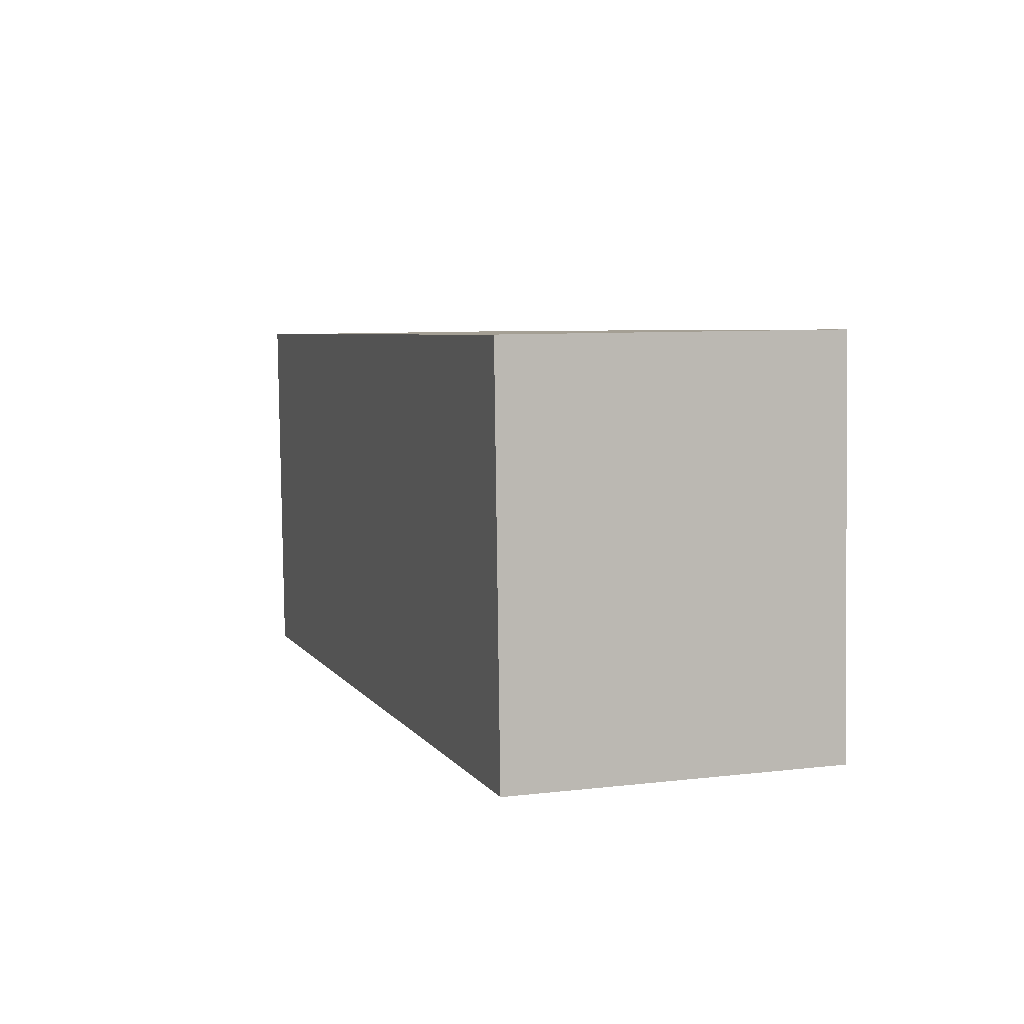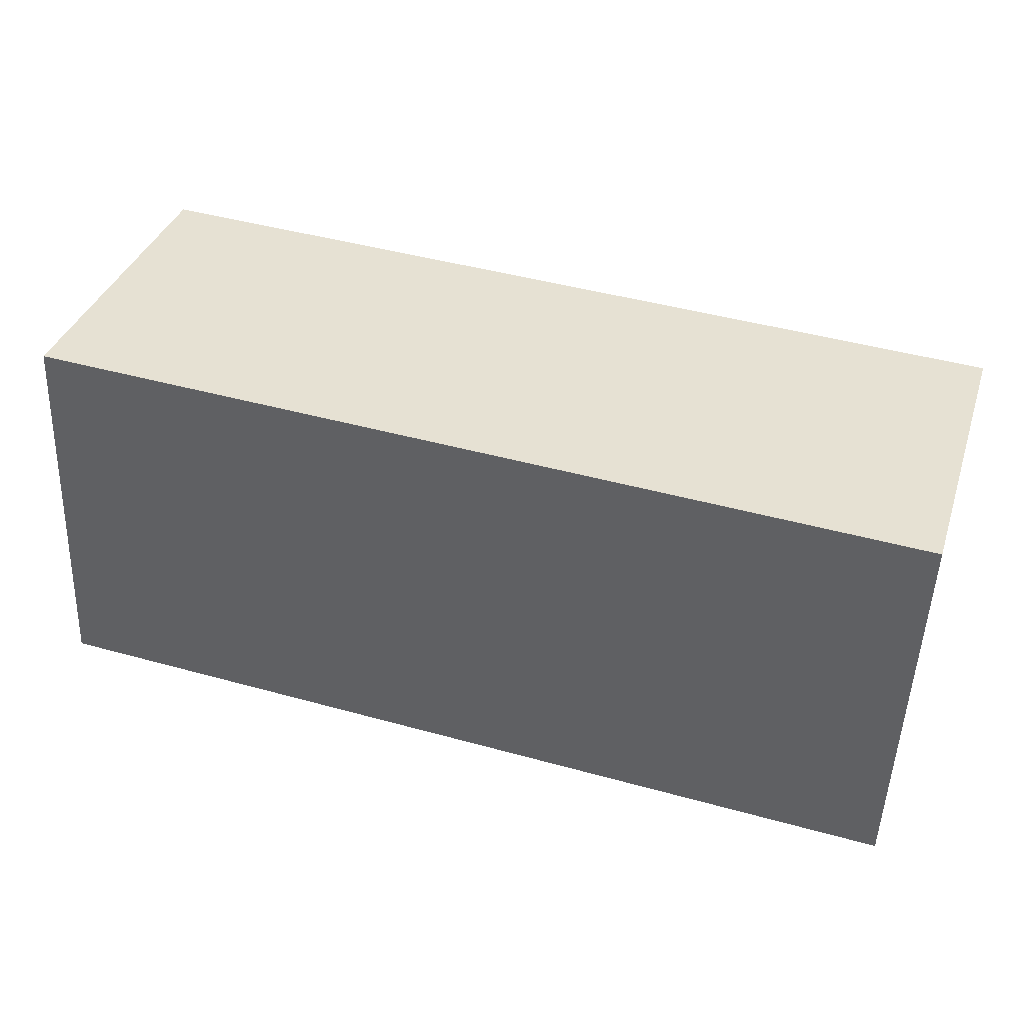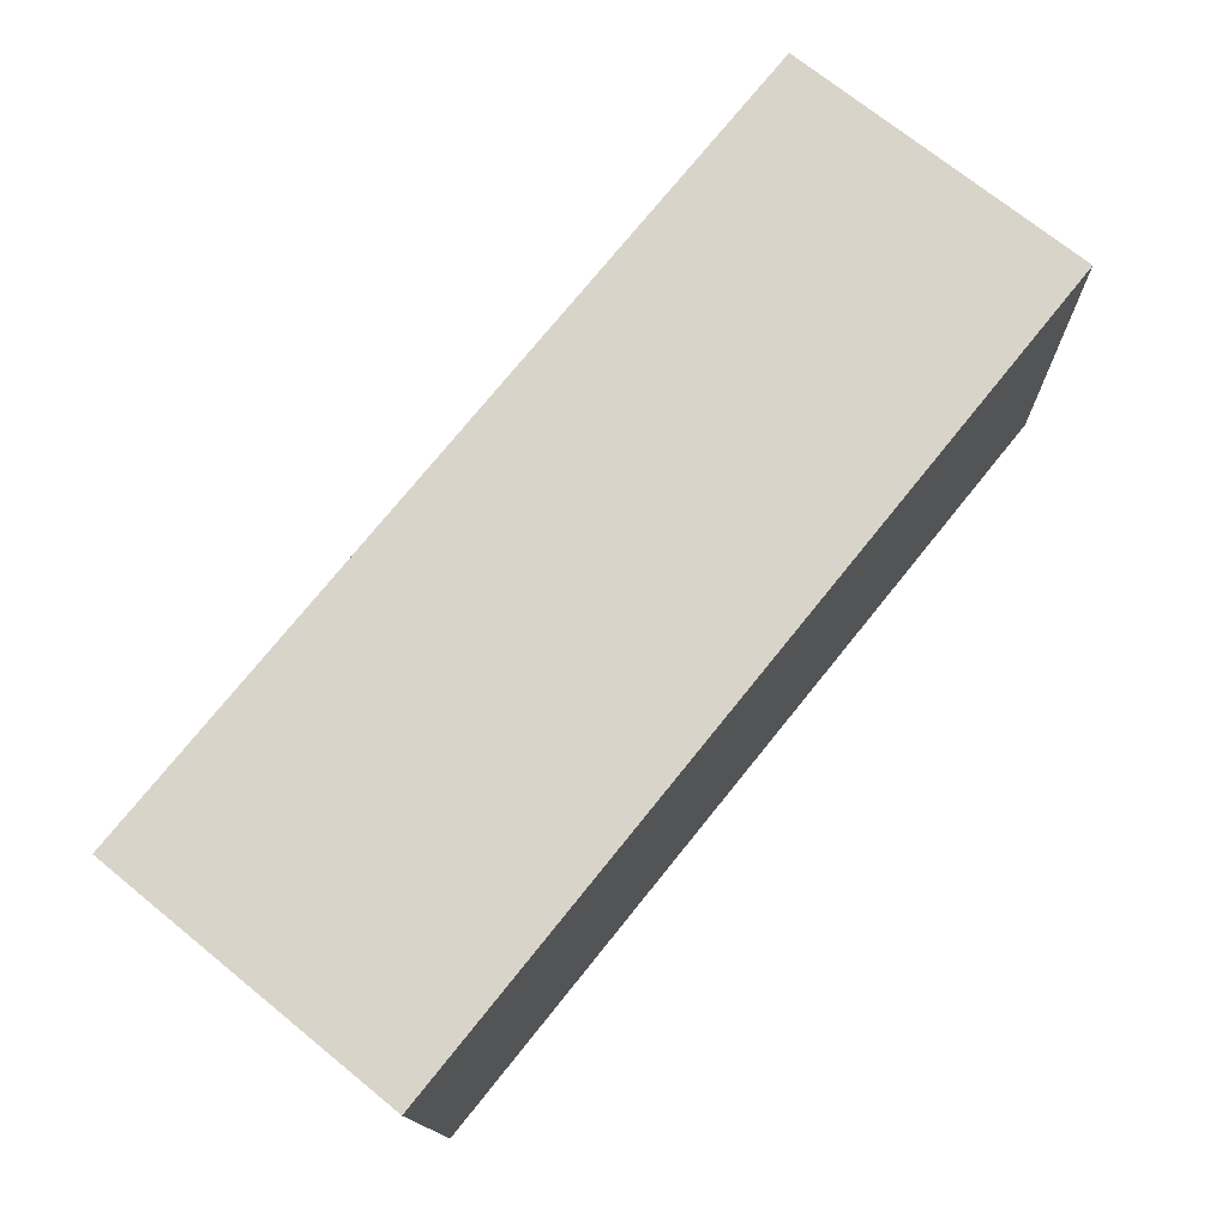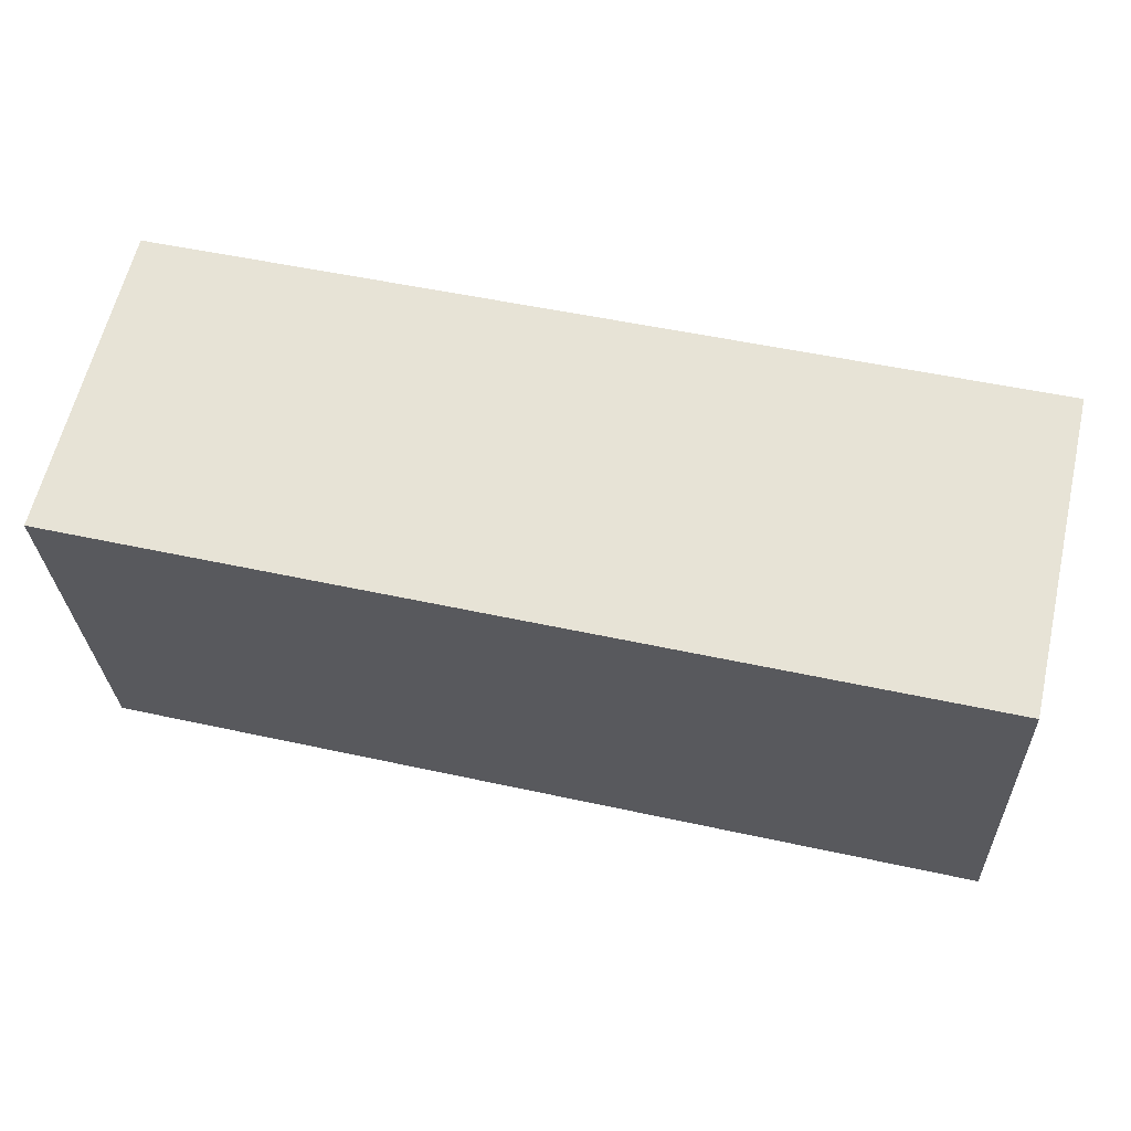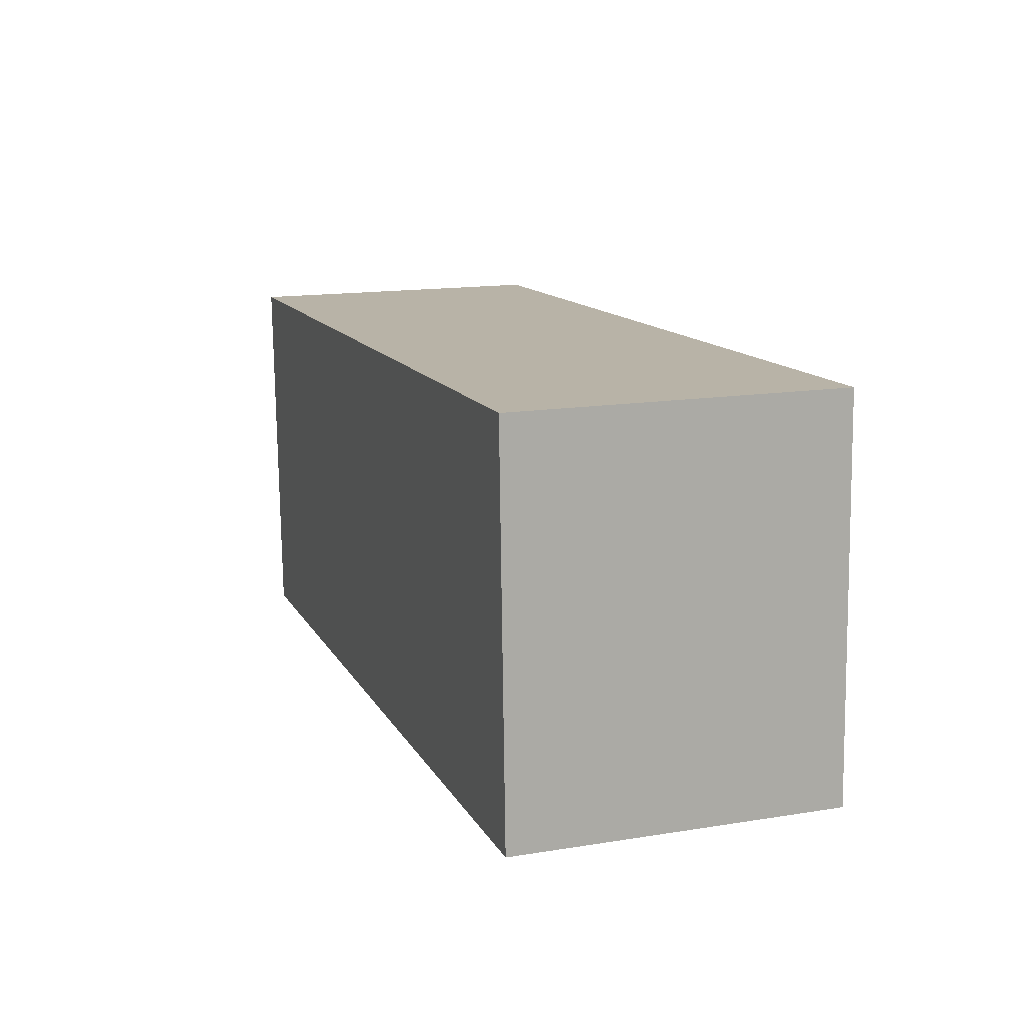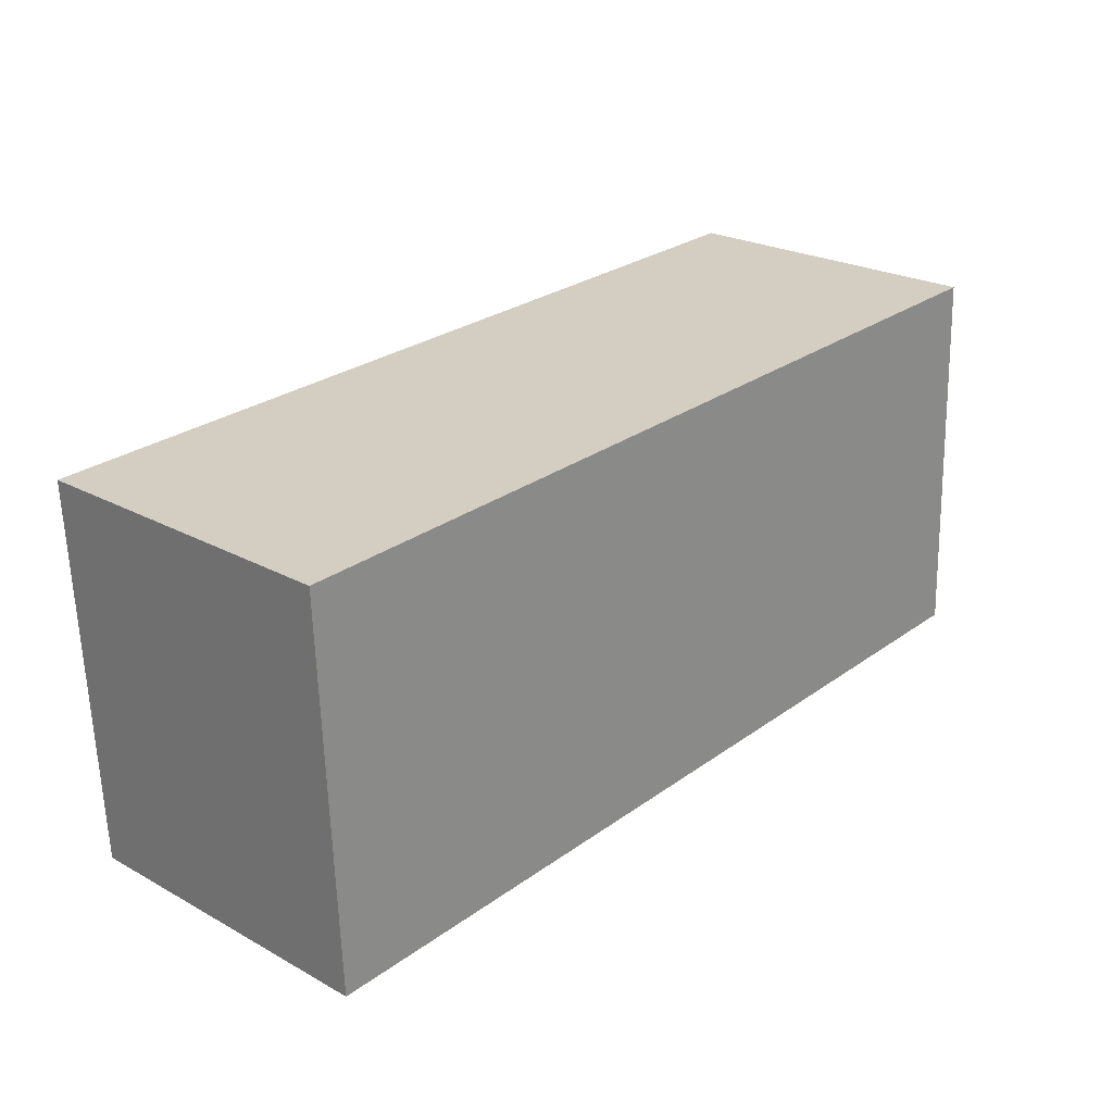
<metadata>
{"format":"obj","ext":"obj","renderer":"f3d","projection":"perspective","resolution":1024,"background":"white","views":[{"elev":7.9,"azim":-108.3,"up":"+Z"},{"elev":37.2,"azim":17.6,"up":"+Z"},{"elev":72.6,"azim":129.0,"up":"+Z"},{"elev":61.8,"azim":-166.8,"up":"+Z"},{"elev":15.3,"azim":-108.8,"up":"+Z"},{"elev":23.9,"azim":132.2,"up":"+Z"}]}
</metadata>
<code>
v  5.176 1.827 1.966
v  0 1.827 1.119e-16
v  0.092 1.827 2.18
v  5.085 1.827 -0.214
v  0.092 -1.335e-16 2.18
v  5.176 -1.204e-16 1.966
v  5.085 1.31e-17 -0.214
v  0 0 0
g defaultobject
f 1 2 3
f 2 1 4
f 5 1 3
f 1 5 6
f 6 4 1
f 4 6 7
f 7 2 4
f 2 7 8
f 8 3 2
f 3 8 5
f 5 7 6
f 7 5 8

</code>
